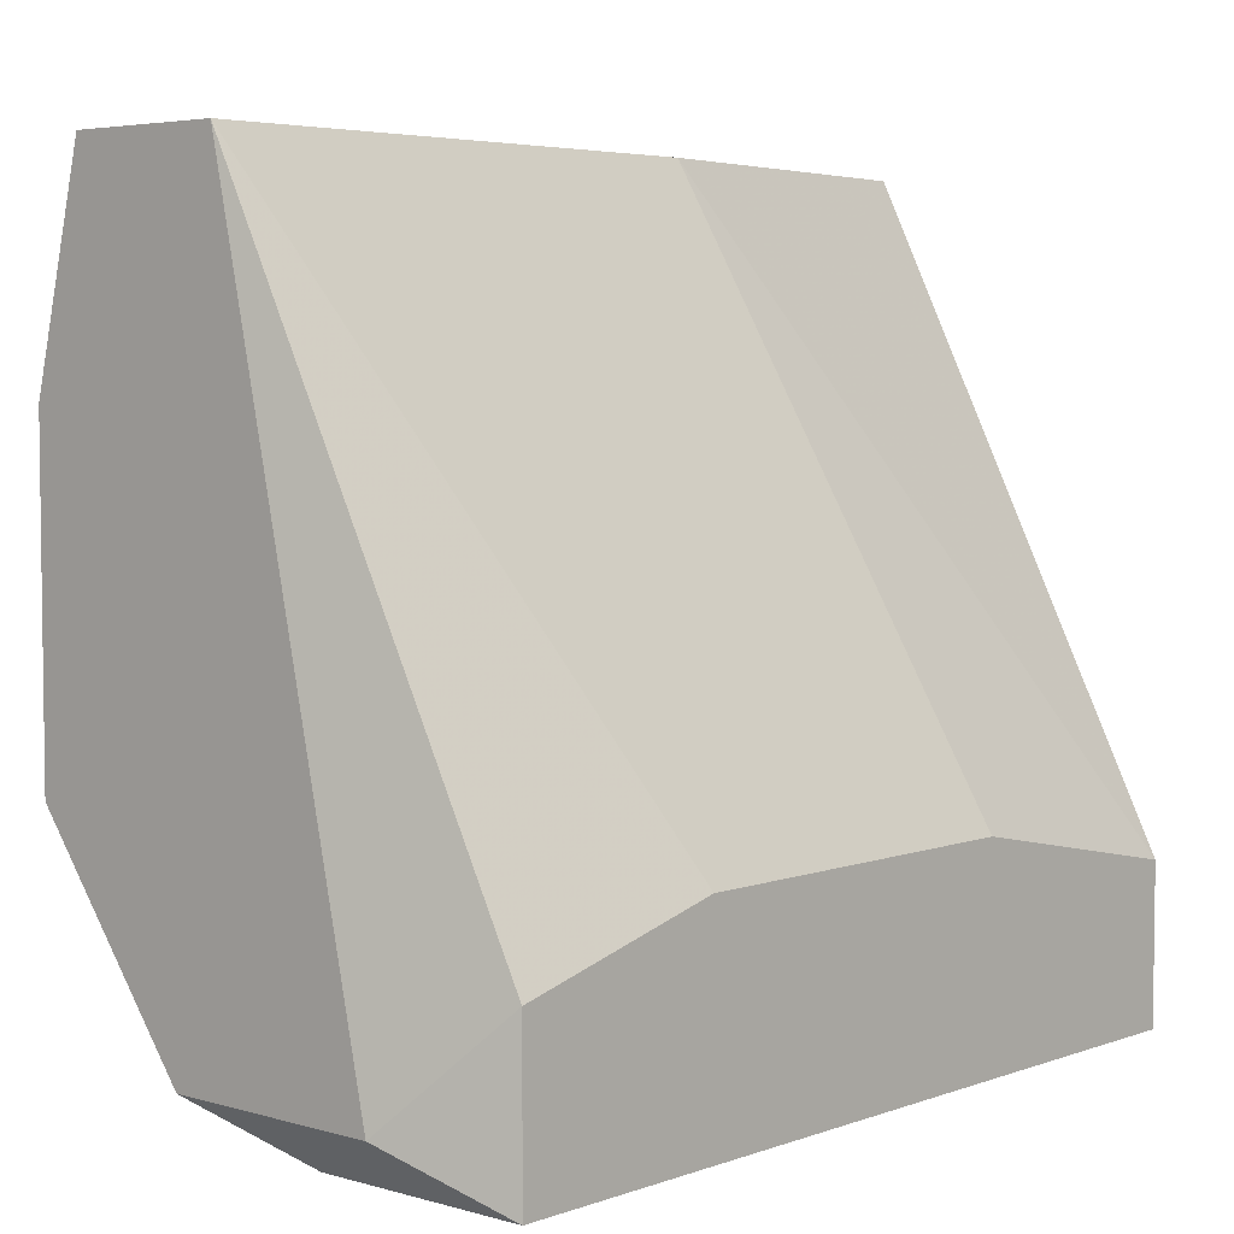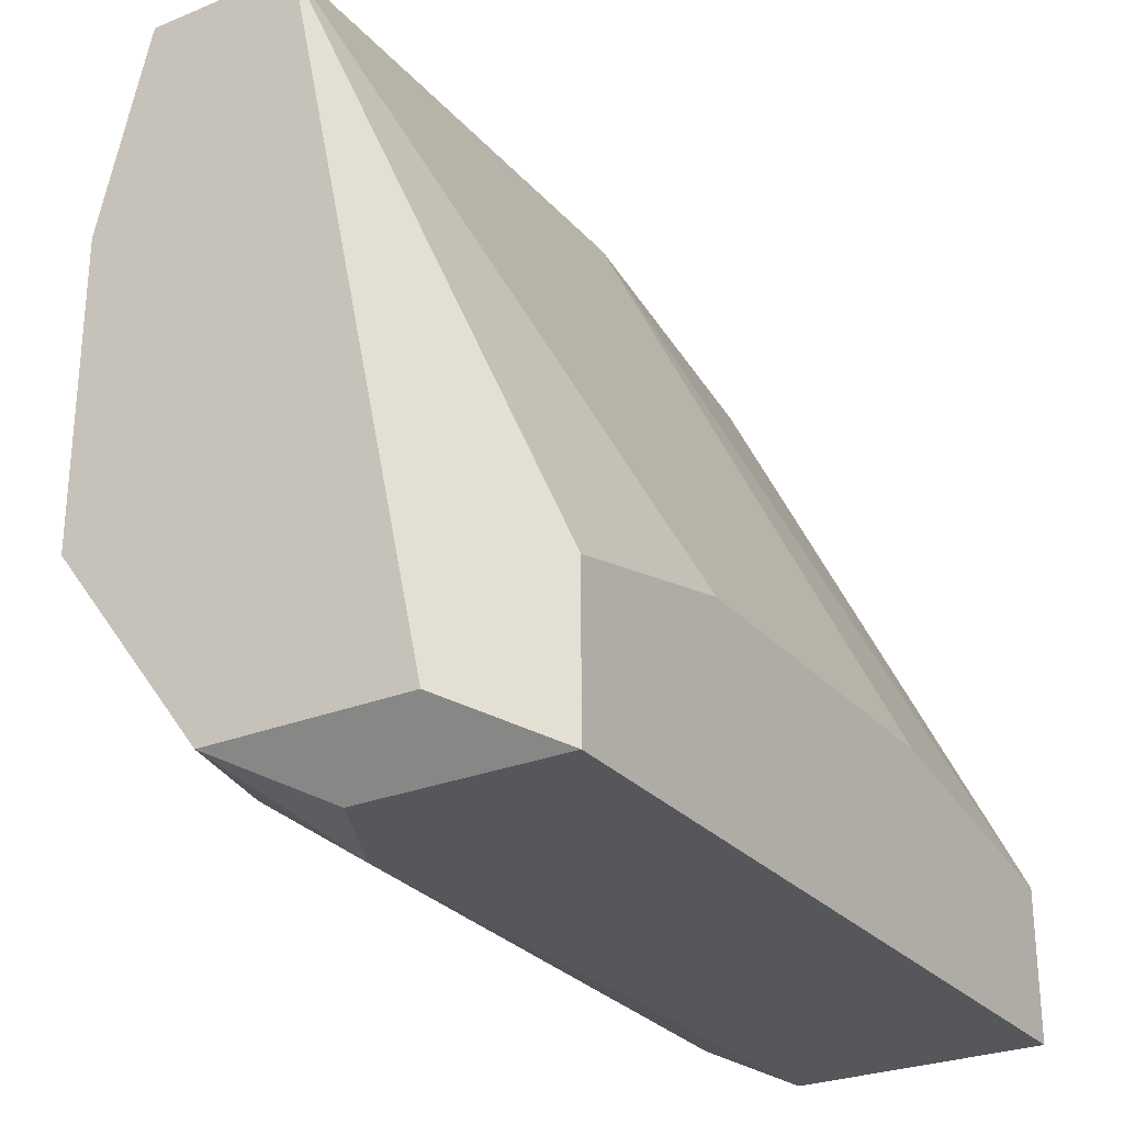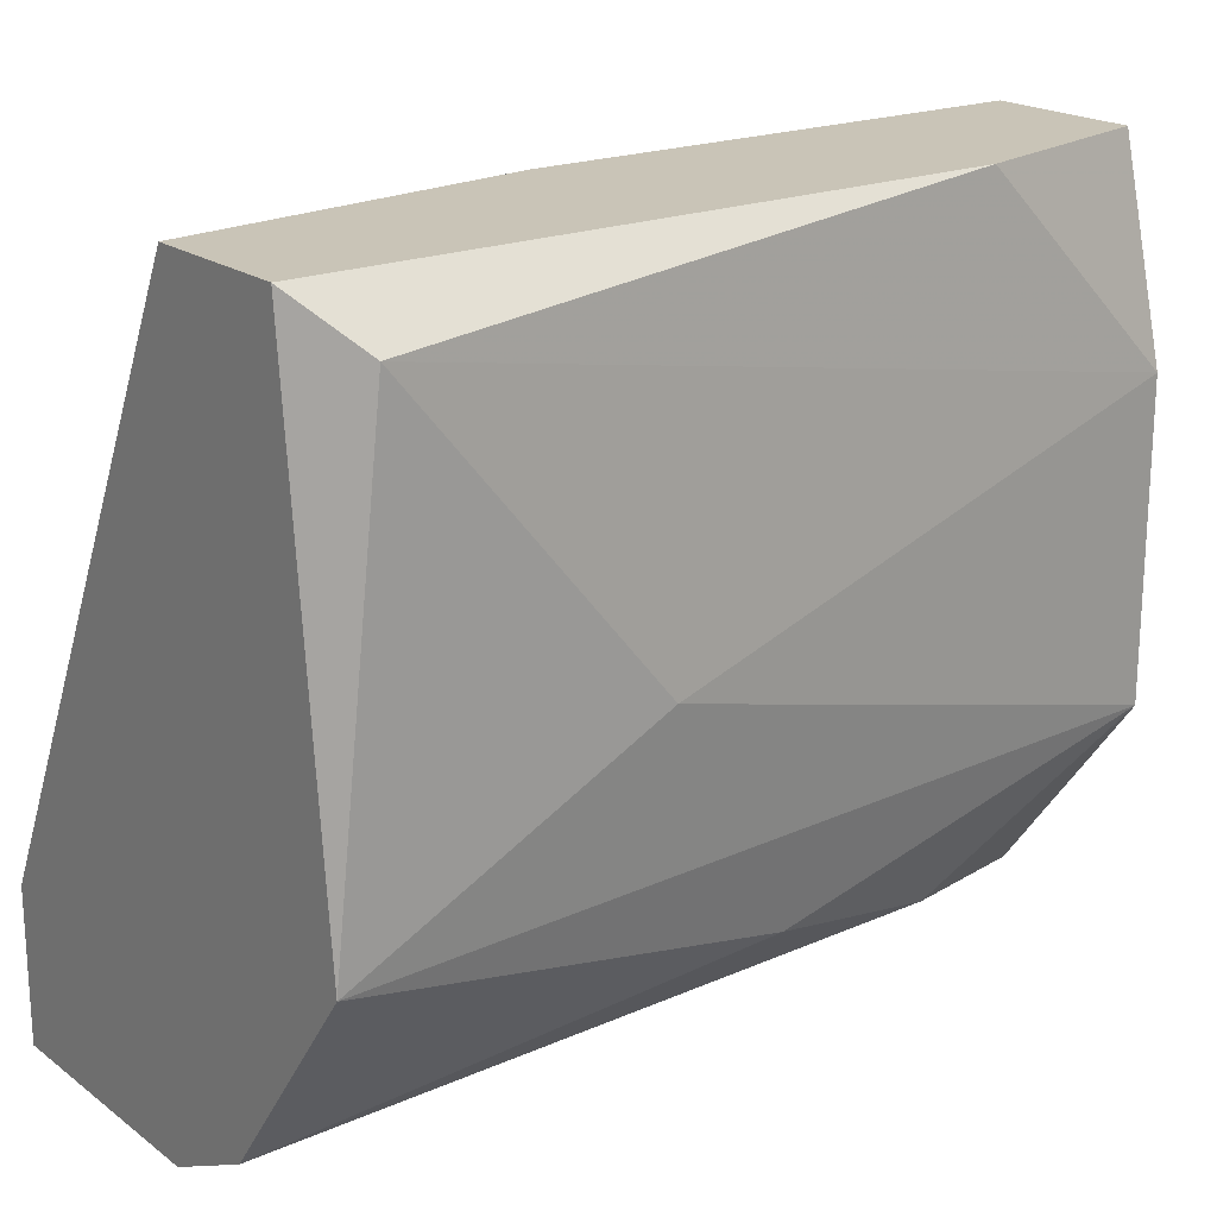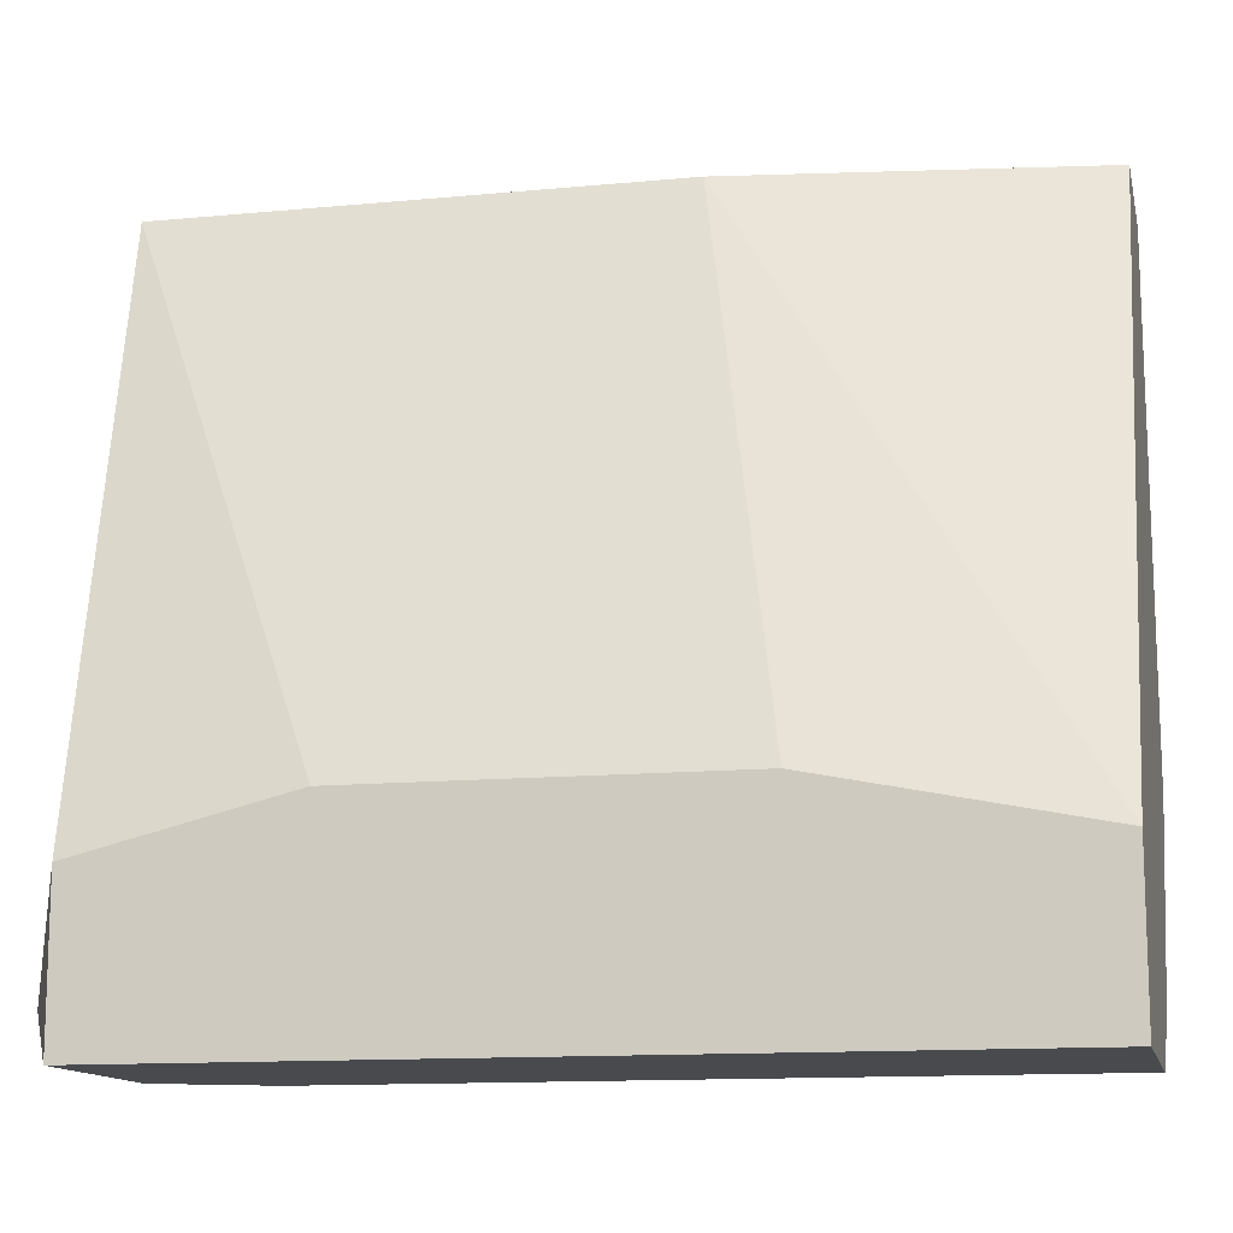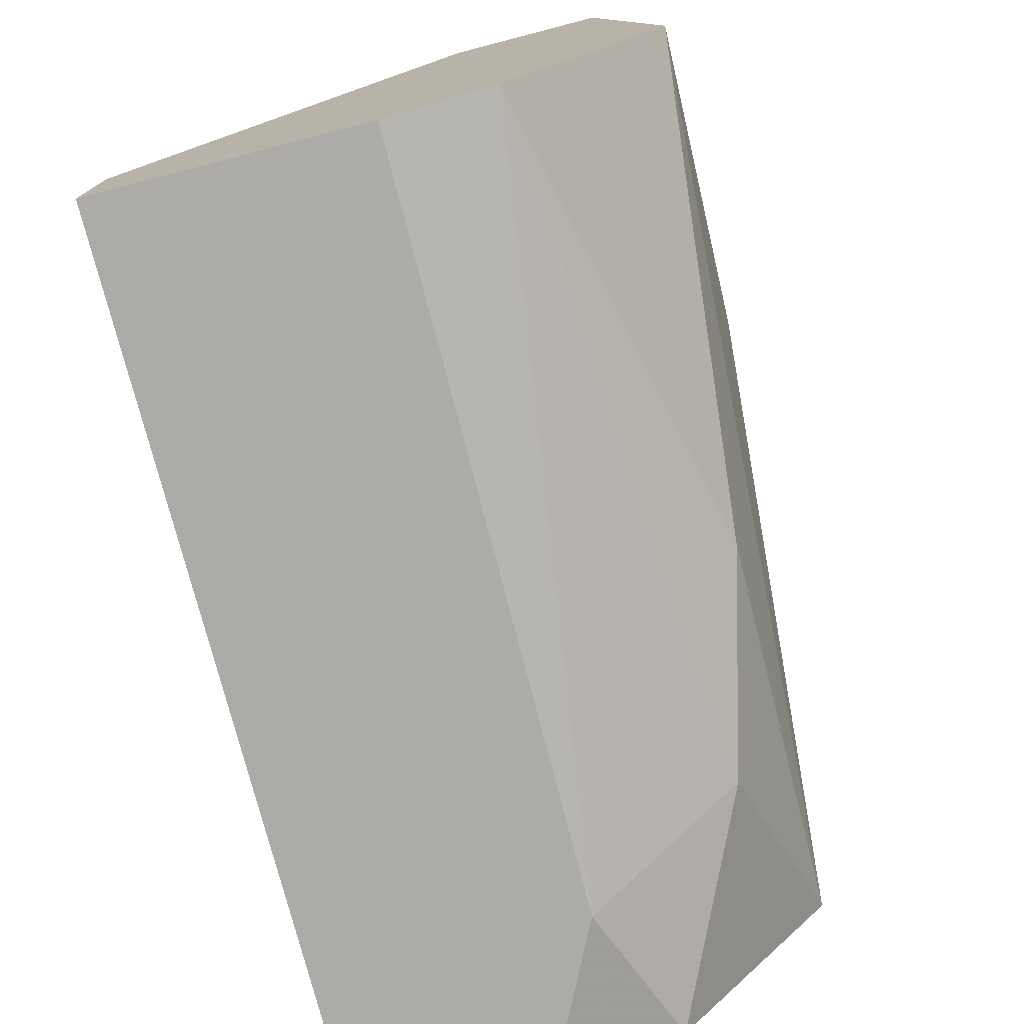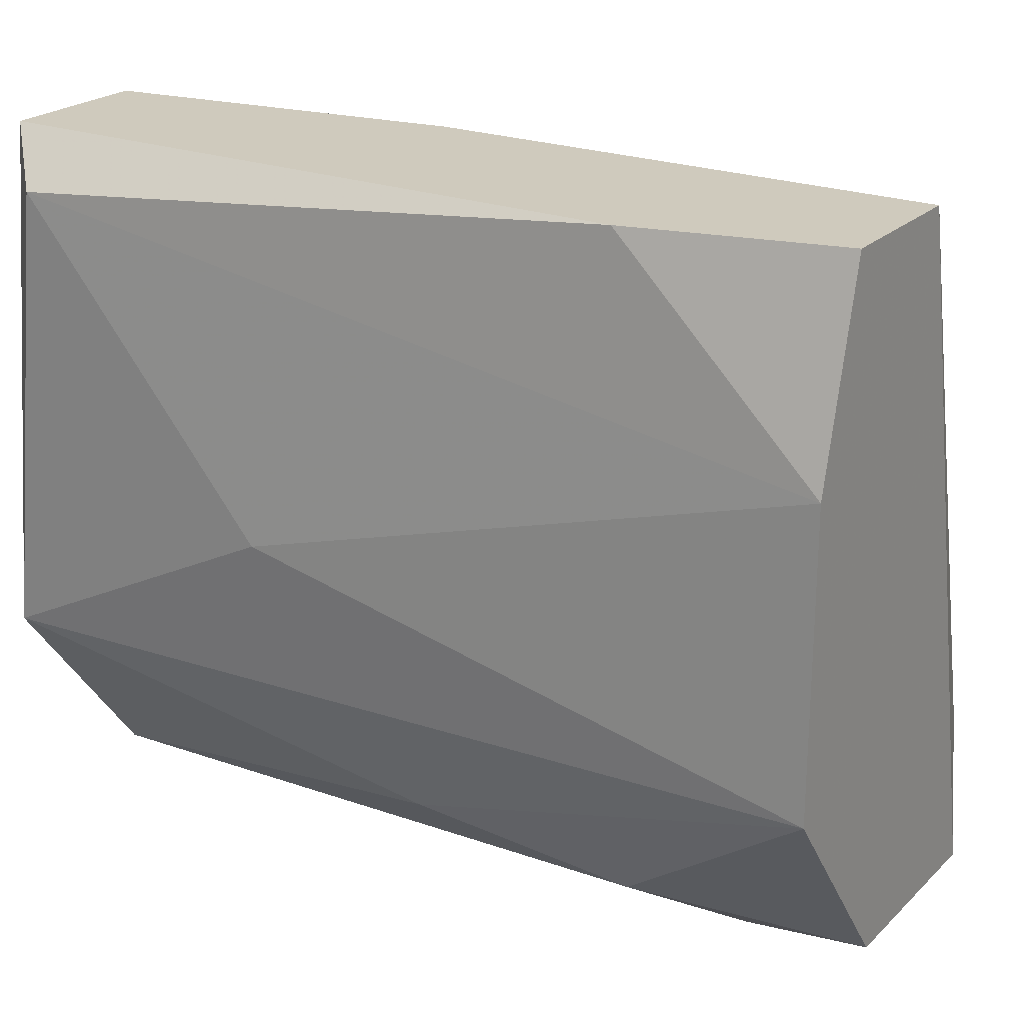
<metadata>
{"format":"obj","ext":"obj","renderer":"f3d","projection":"perspective","resolution":1024,"background":"white","views":[{"elev":4.7,"azim":-138.2,"up":"+Z"},{"elev":-27.2,"azim":-148.0,"up":"+Z"},{"elev":19.9,"azim":52.9,"up":"+Z"},{"elev":-12.9,"azim":-77.6,"up":"+Z"},{"elev":-76.3,"azim":14.5,"up":"+Z"},{"elev":22.8,"azim":122.9,"up":"+Z"}]}
</metadata>
<code>
v 0.05721 0.02482 -0.02658
v 0.05721 0.004735 -0.01005
v 0.05957 0.02482 -0.01005
v 0.05957 0.02009 -0.0254
v 0.05603 0.02482 -0.01005
v 0.05603 0.004735 -0.02776
v 0.05603 0.02127 -0.02776
v 0.05603 0.01301 -0.01005
v 0.05249 0.02482 -0.02658
v 0.05485 0.02364 -0.02776
v 0.05839 0.004735 -0.02658
v 0.06075 0.02482 -0.02186
v 0.06075 0.02482 -0.01477
v 0.06075 0.01537 -0.02422
v 0.06075 0.02009 -0.01005
v 0.06075 0.004735 -0.01005
v 0.06194 0.005919 -0.01123
v 0.06194 0.01183 -0.01832
v 0.06194 0.004735 -0.02186
v 0.05012 0.004735 -0.02422
v 0.05012 0.004735 -0.02776
v 0.05012 0.01891 -0.02304
v 0.05012 0.02364 -0.02422
v 0.05012 0.02364 -0.02776
v 0.05012 0.01064 -0.02304
f 4 12 14
f 3 5 16
f 20 11 16
f 5 3 12
f 16 5 2
f 20 16 2
f 16 11 19
f 11 20 21
f 24 10 21
f 20 24 21
f 16 19 17
f 24 20 22
f 2 5 8
f 20 2 8
f 5 22 8
f 5 12 9
f 10 24 9
f 3 16 15
f 16 17 15
f 11 21 6
f 21 10 6
f 19 12 18
f 17 19 18
f 22 5 23
f 24 22 23
f 5 9 23
f 9 24 23
f 12 3 13
f 3 15 13
f 15 17 13
f 18 12 13
f 17 18 13
f 12 4 1
f 9 12 1
f 10 9 1
f 4 11 7
f 11 6 7
f 6 10 7
f 1 4 7
f 10 1 7
f 22 20 25
f 20 8 25
f 8 22 25
f 19 11 14
f 12 19 14
f 11 4 14

</code>
